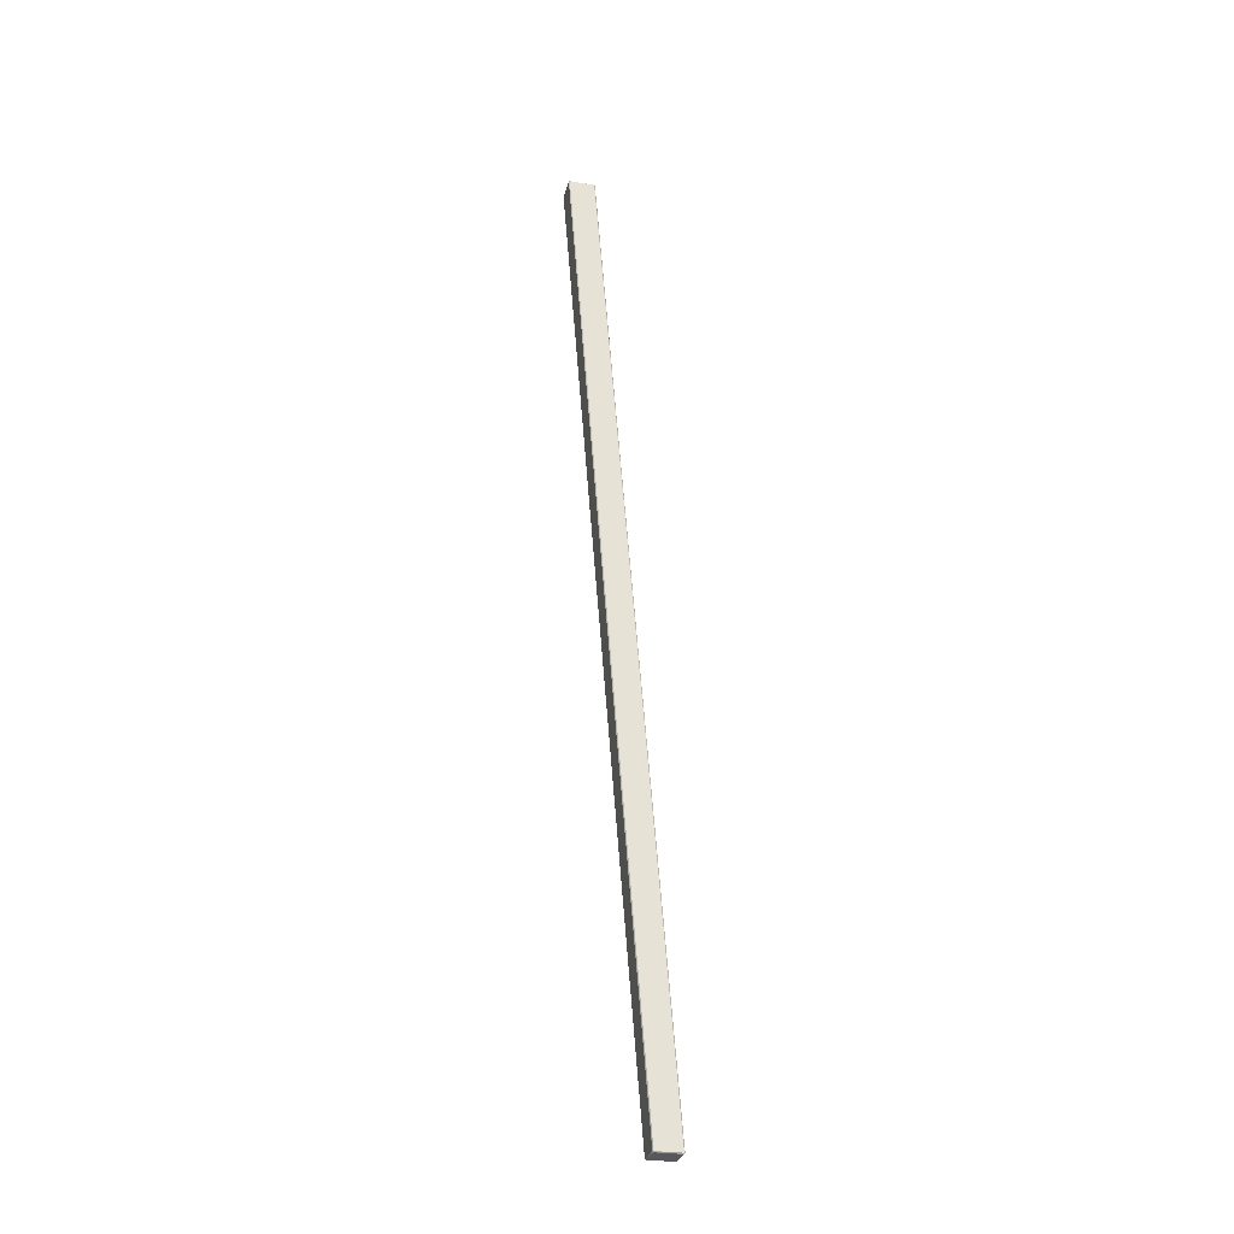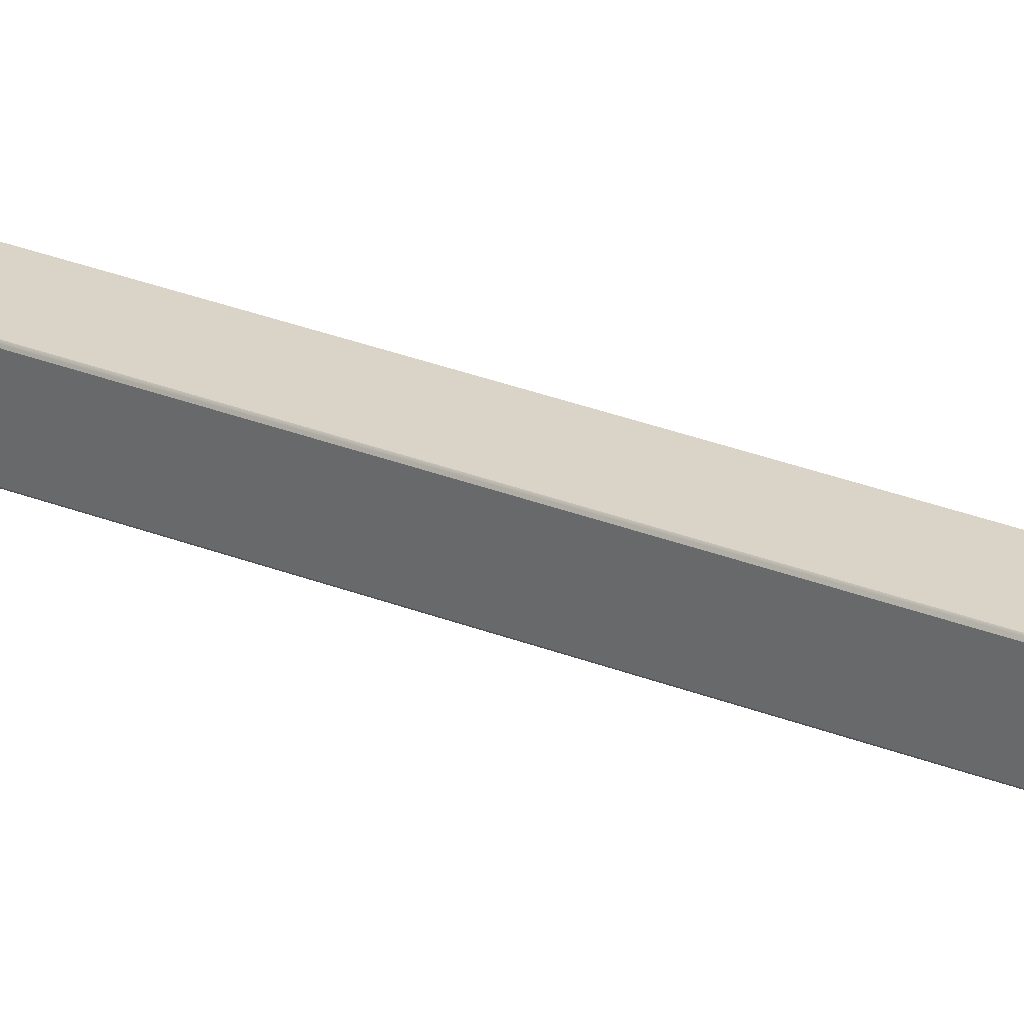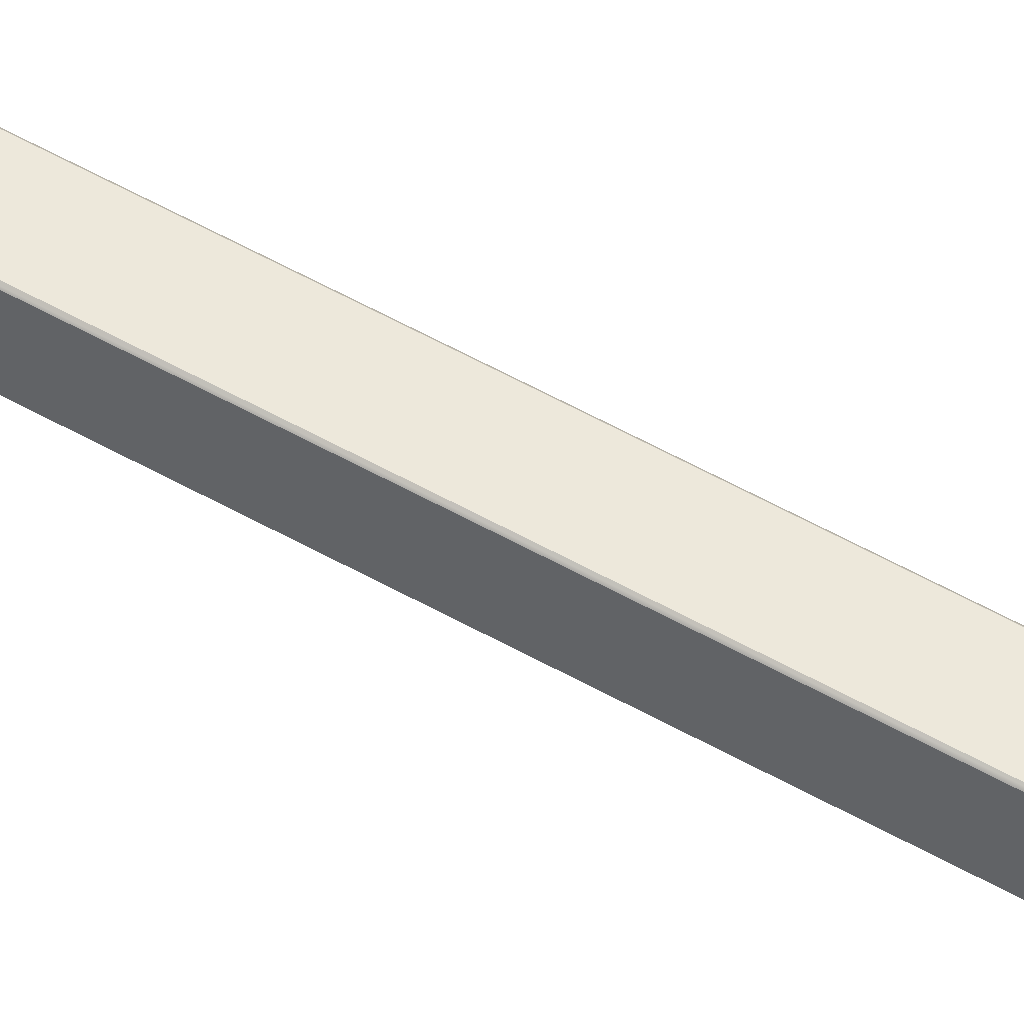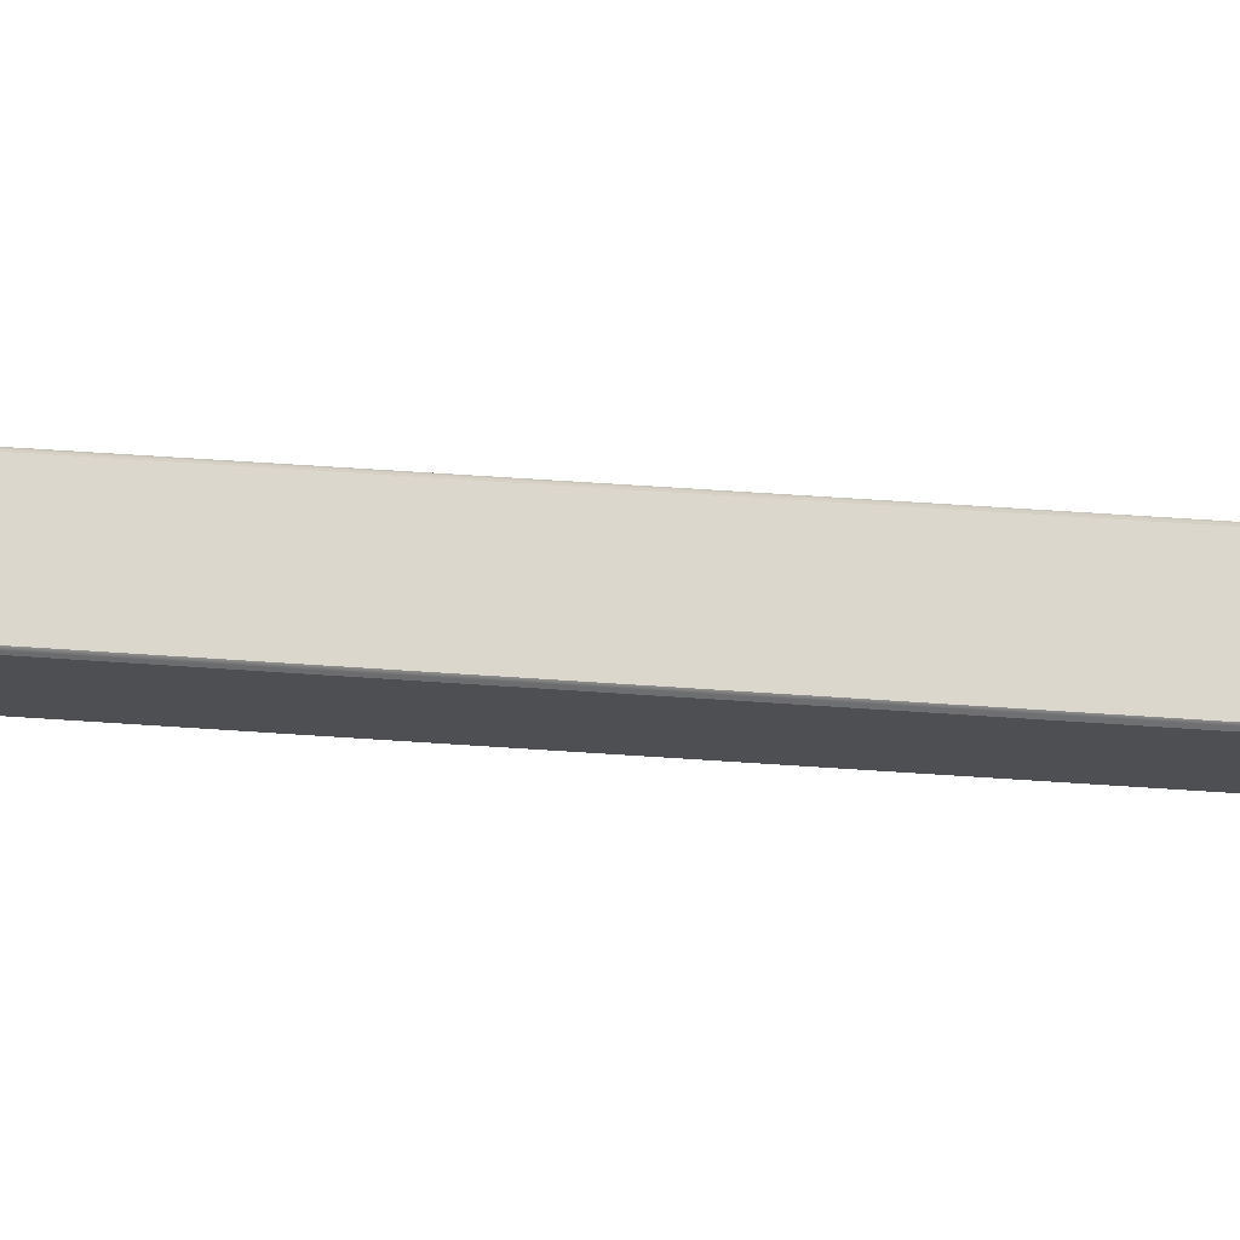
<metadata>
{"format":"obj","ext":"obj","renderer":"f3d","projection":"perspective","resolution":1024,"background":"white","views":[{"elev":-28.4,"azim":76.8,"up":"+Z"},{"elev":32.3,"azim":124.8,"up":"+Y"},{"elev":50.4,"azim":-60.8,"up":"+Y"},{"elev":72.1,"azim":95.2,"up":"+Y"}]}
</metadata>
<code>
o Cube.024_Cube.023
v -9.284 -1.219 12.28
v -9.284 -1.207 12.29
v -9.297 -1.206 12.28
v -9.284 -0.8751 12.29
v -9.284 -0.8616 12.28
v -9.297 -0.8741 12.28
v -9.284 -0.1796 -0.5395
v -9.297 -0.1671 -0.5395
v -9.284 -0.1661 -0.552
v -9.284 0.1776 -0.5395
v -9.284 0.1661 -0.552
v -9.297 0.1651 -0.5395
v -8.952 -1.219 12.28
v -8.94 -1.206 12.28
v -8.952 -1.207 12.29
v -8.952 -0.8616 12.28
v -8.952 -0.8751 12.29
v -8.94 -0.8741 12.28
v -8.952 -0.1796 -0.5395
v -8.952 -0.1661 -0.552
v -8.94 -0.1671 -0.5395
v -8.952 0.1776 -0.5395
v -8.94 0.1651 -0.5395
v -8.952 0.1661 -0.552
f 15 17 4 2
f 21 23 18 14
f 22 10 5 16
f 3 6 12 8
f 9 11 24 20
f 1 2 3
f 4 5 6
f 7 8 9
f 10 11 12
f 13 14 15
f 16 17 18
f 19 20 21
f 22 23 24
f 7 1 3 8
f 2 4 6 3
f 5 10 12 6
f 11 9 8 12
f 19 7 9 20
f 10 22 24 11
f 23 21 20 24
f 13 19 21 14
f 22 16 18 23
f 17 15 14 18
f 1 13 15 2
f 16 5 4 17
f 7 19 13 1

</code>
